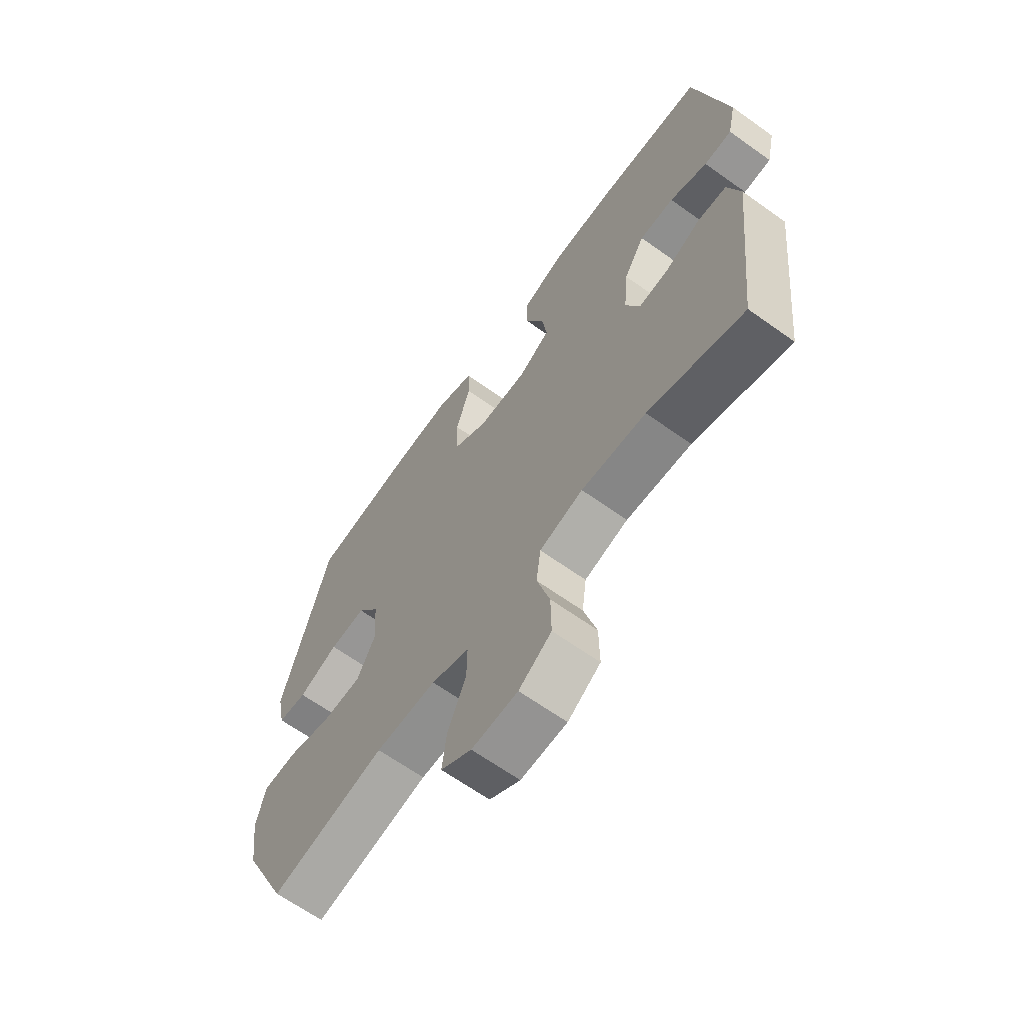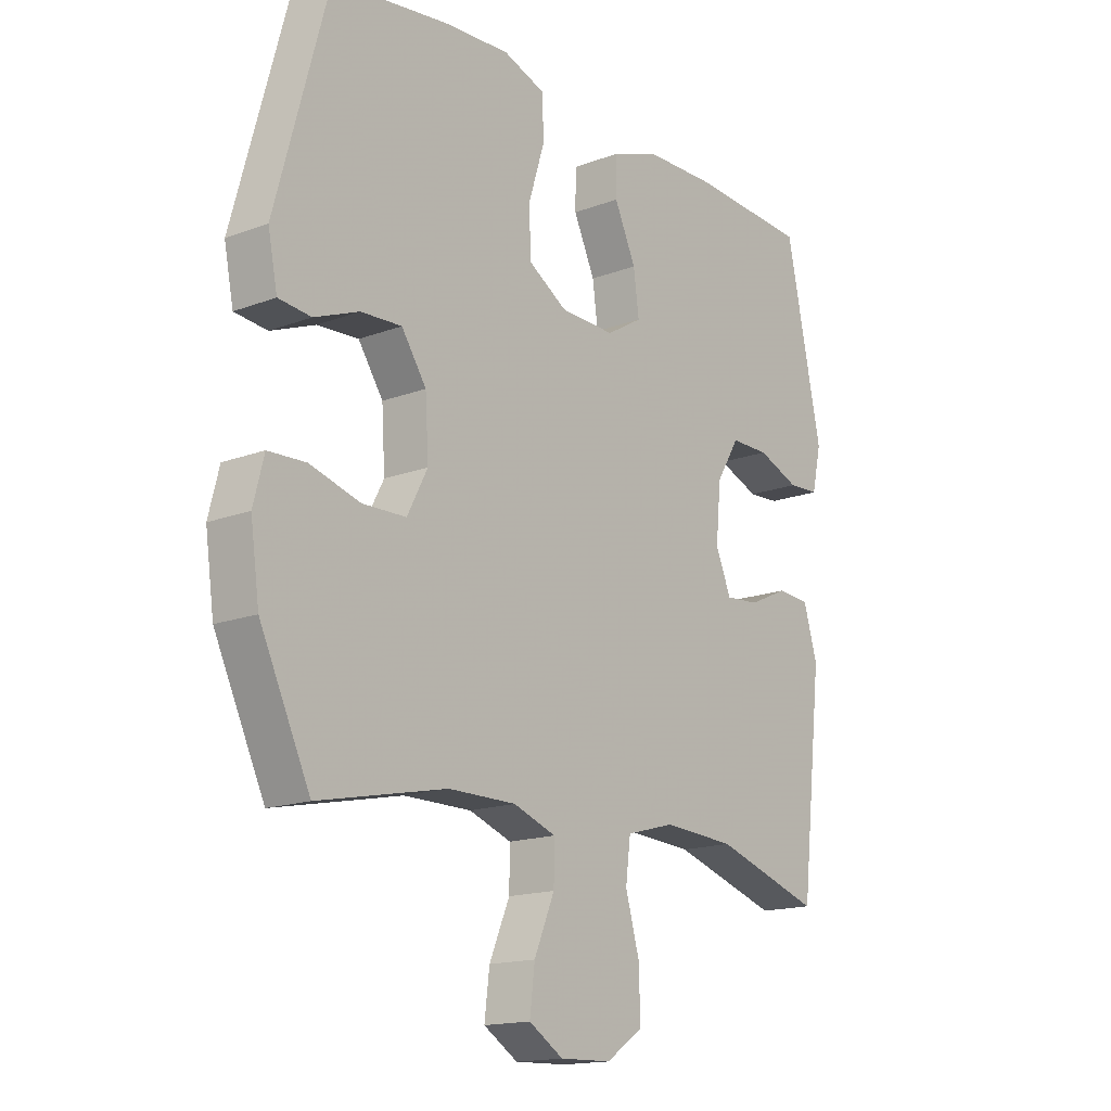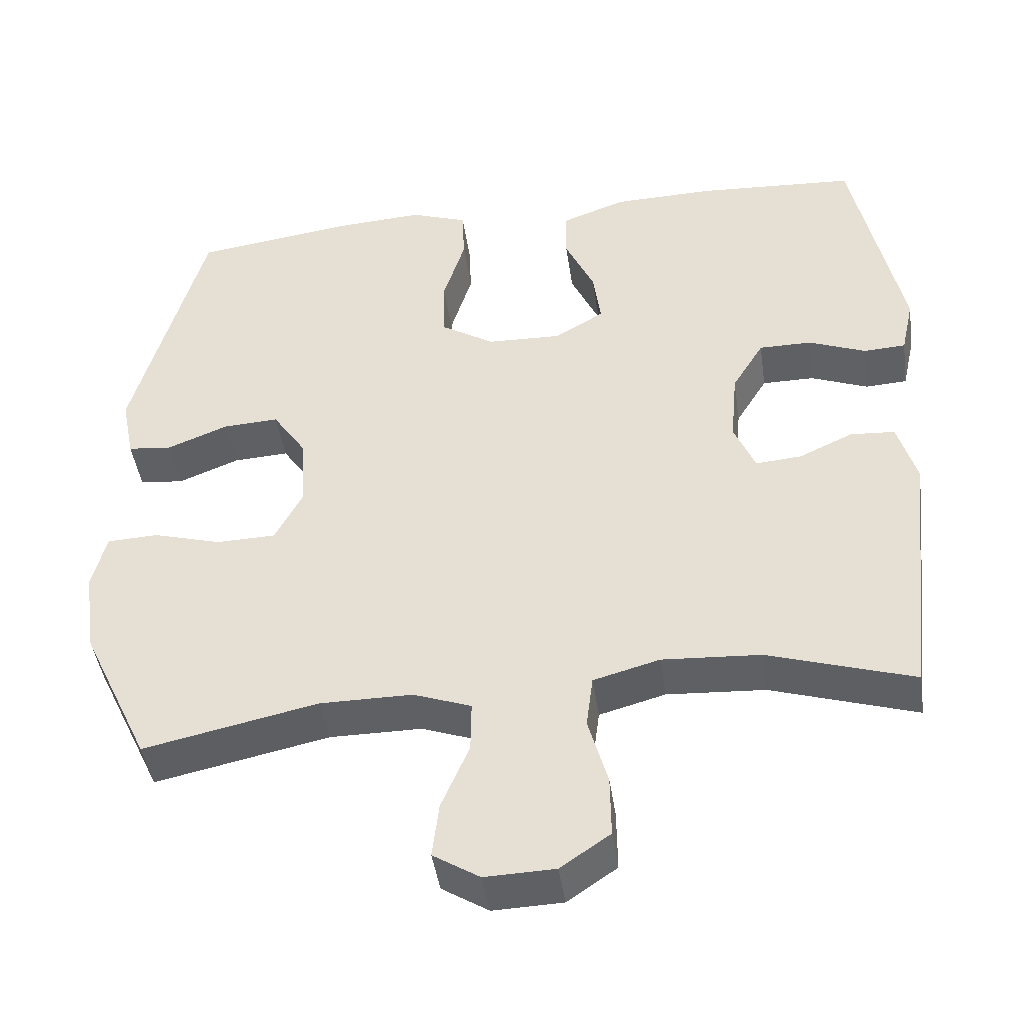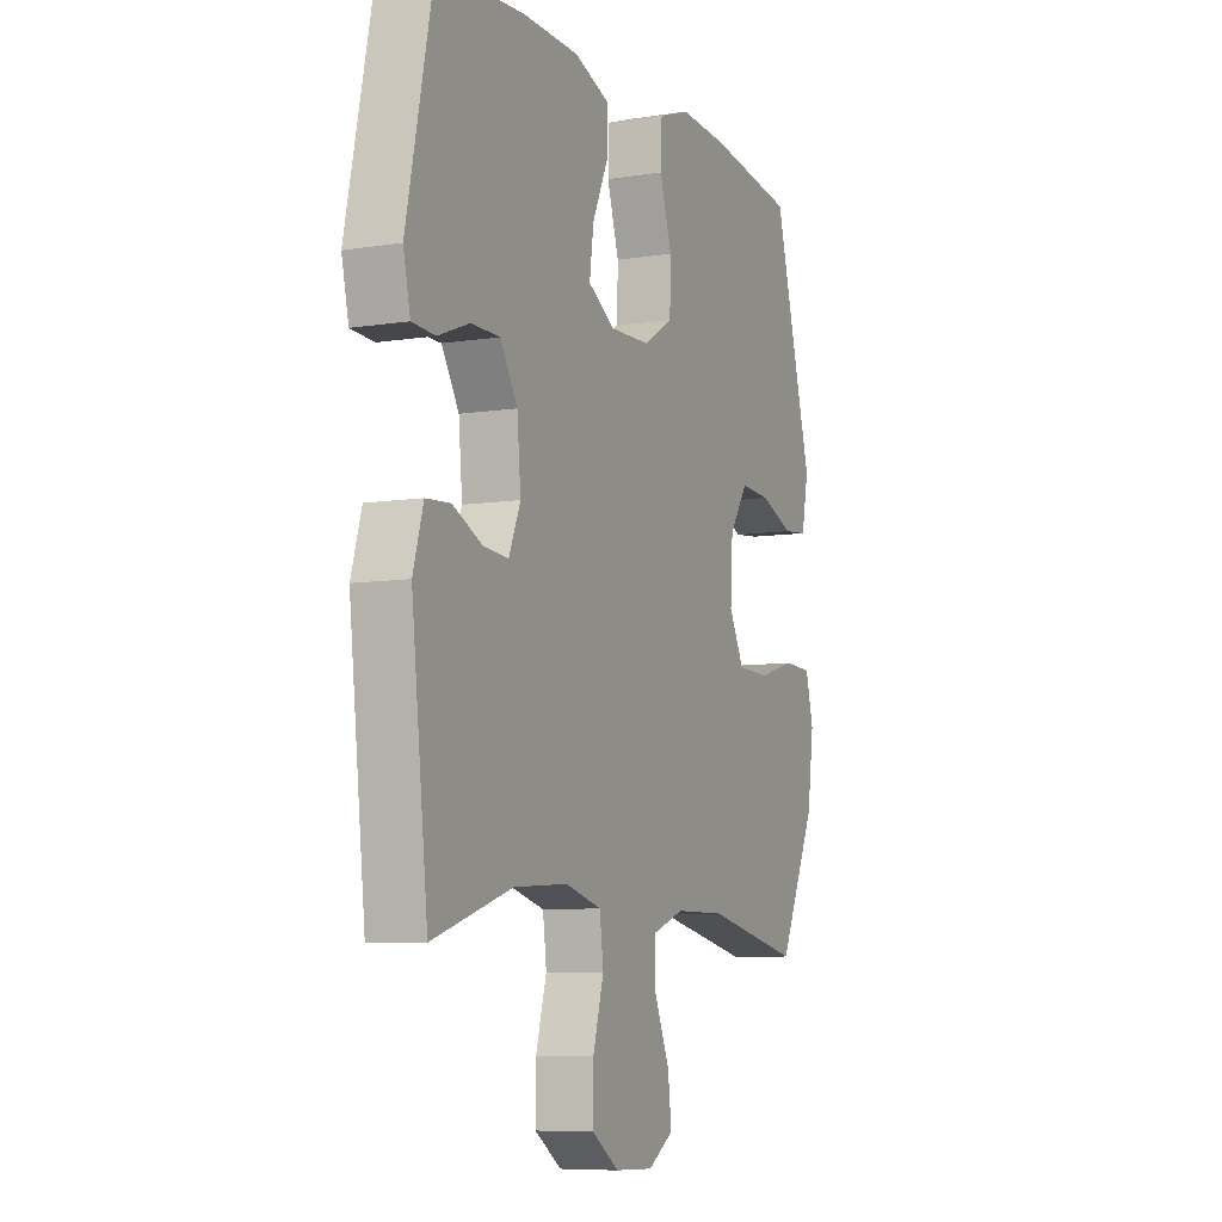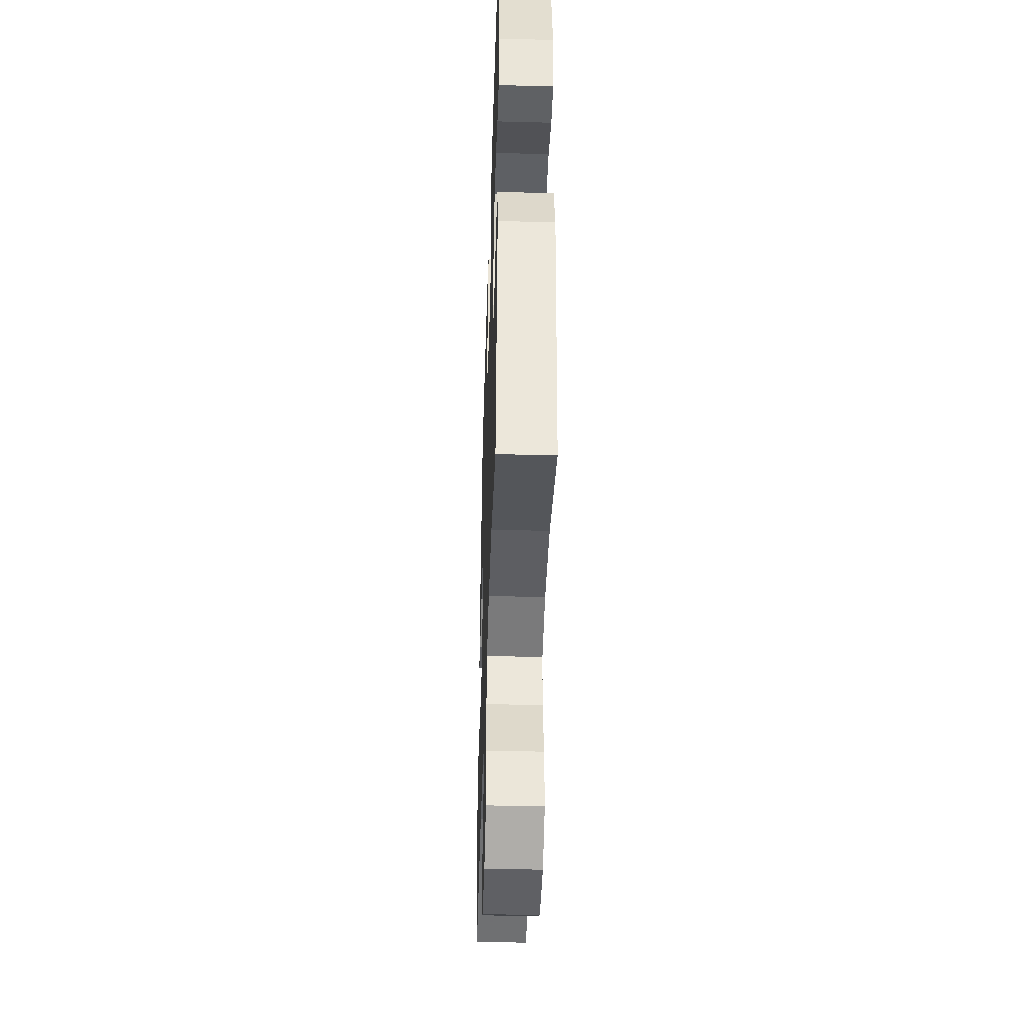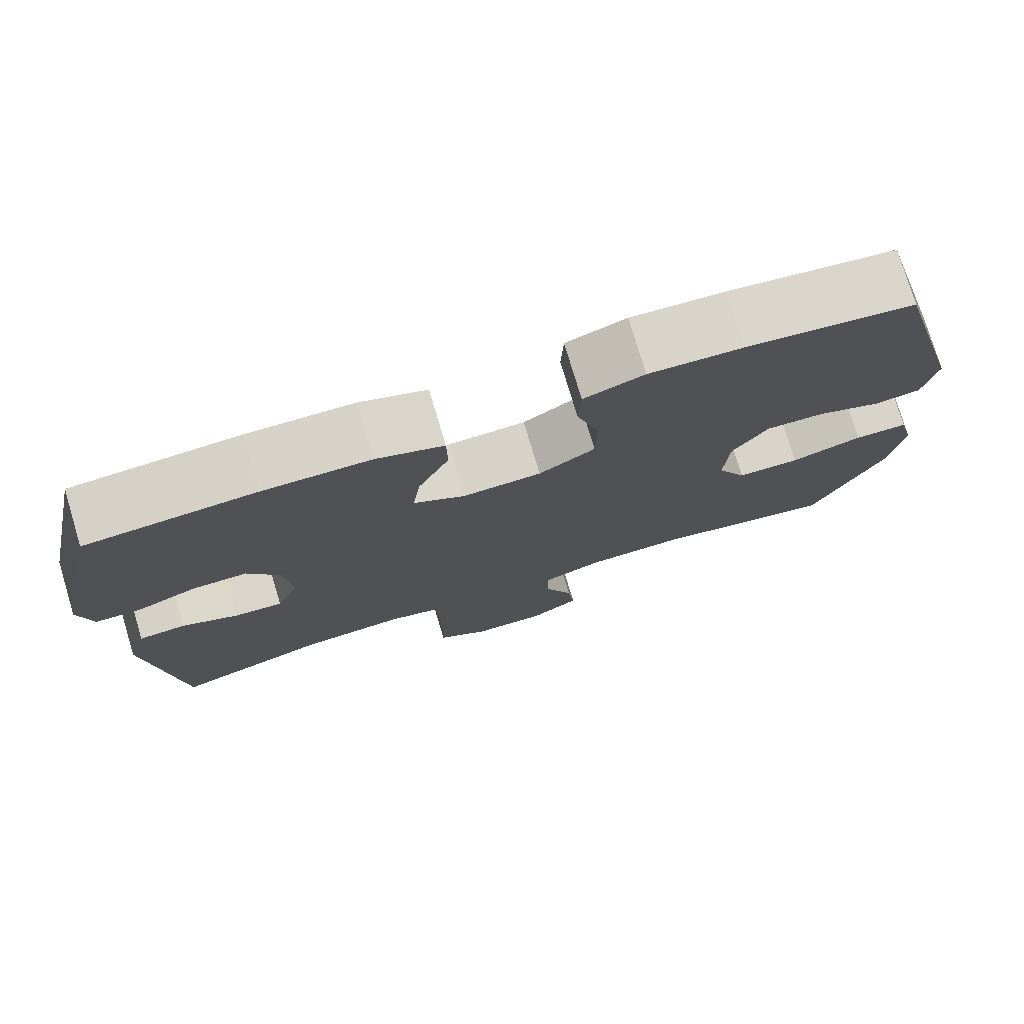
<metadata>
{"format":"obj","ext":"obj","renderer":"f3d","projection":"perspective","resolution":1024,"background":"white","views":[{"elev":-65.2,"azim":-125.7,"up":"+Z"},{"elev":-16.0,"azim":128.1,"up":"+Z"},{"elev":-44.3,"azim":-171.8,"up":"+Z"},{"elev":-7.7,"azim":-66.0,"up":"+Z"},{"elev":-42.8,"azim":-91.8,"up":"+Z"},{"elev":76.7,"azim":-16.7,"up":"+Z"}]}
</metadata>
<code>
v -0.5 0.07 -0.5
v -0.54 0.07 -0.145
v -0.515 0.07 -0.06
v -0.456 0.07 -0.056
v -0.384 0.07 -0.089
v -0.323 0.07 -0.094
v -0.295 0.07 -0.027
v -0.304 0.07 0.071
v -0.346 0.07 0.14
v -0.416 0.07 0.14
v -0.492 0.07 0.11
v -0.548 0.07 0.113
v -0.565 0.07 0.189
v -0.5 0.07 0.5
v -0.288 0.07 0.513
v -0.154 0.07 0.51
v -0.069 0.07 0.479
v -0.068 0.07 0.411
v -0.107 0.07 0.326
v -0.117 0.07 0.252
v -0.052 0.07 0.213
v 0.047 0.07 0.216
v 0.118 0.07 0.26
v 0.12 0.07 0.343
v 0.091 0.07 0.437
v 0.094 0.07 0.509
v 0.17 0.07 0.536
v 0.288 0.07 0.529
v 0.5 0.07 0.5
v 0.595 0.07 0.152
v 0.578 0.07 0.067
v 0.519 0.07 0.061
v 0.438 0.07 0.093
v 0.364 0.07 0.097
v 0.319 0.07 0.03
v 0.313 0.07 -0.068
v 0.35 0.07 -0.139
v 0.429 0.07 -0.141
v 0.52 0.07 -0.115
v 0.588 0.07 -0.118
v 0.607 0.07 -0.193
v 0.591 0.07 -0.307
v 0.5 0.07 -0.5
v 0.268 0.07 -0.451
v 0.145 0.07 -0.451
v 0.068 0.07 -0.479
v 0.069 0.07 -0.547
v 0.106 0.07 -0.634
v 0.115 0.07 -0.708
v 0.053 0.07 -0.747
v -0.04 0.07 -0.744
v -0.106 0.07 -0.699
v -0.105 0.07 -0.617
v -0.079 0.07 -0.525
v -0.088 0.07 -0.455
v -0.176 0.07 -0.431
v -0.307 0.07 -0.439
v -0.5 0 -0.5
v -0.54 0 -0.145
v -0.515 0 -0.06
v -0.456 0 -0.056
v -0.384 0 -0.089
v -0.323 0 -0.094
v -0.295 0 -0.027
v -0.304 0 0.071
v -0.346 0 0.14
v -0.416 0 0.14
v -0.492 0 0.11
v -0.548 0 0.113
v -0.565 0 0.189
v -0.5 0 0.5
v -0.288 0 0.513
v -0.154 0 0.51
v -0.069 0 0.479
v -0.068 0 0.411
v -0.107 0 0.326
v -0.117 0 0.252
v -0.052 0 0.213
v 0.047 0 0.216
v 0.118 0 0.26
v 0.12 0 0.343
v 0.091 0 0.437
v 0.094 0 0.509
v 0.17 0 0.536
v 0.288 0 0.529
v 0.5 0 0.5
v 0.595 0 0.152
v 0.578 0 0.067
v 0.519 0 0.061
v 0.438 0 0.093
v 0.364 0 0.097
v 0.319 0 0.03
v 0.313 0 -0.068
v 0.35 0 -0.139
v 0.429 0 -0.141
v 0.52 0 -0.115
v 0.588 0 -0.118
v 0.607 0 -0.193
v 0.591 0 -0.307
v 0.5 0 -0.5
v 0.268 0 -0.451
v 0.145 0 -0.451
v 0.068 0 -0.479
v 0.069 0 -0.547
v 0.106 0 -0.634
v 0.115 0 -0.708
v 0.053 0 -0.747
v -0.04 0 -0.744
v -0.106 0 -0.699
v -0.105 0 -0.617
v -0.079 0 -0.525
v -0.088 0 -0.455
v -0.176 0 -0.431
v -0.307 0 -0.439
f 51 52 53 54
f 51 54 55
f 50 51 55
f 47 48 49 50
f 46 47 50 55
f 45 46 55 56
f 41 42 43 44
f 41 44 45 56
f 38 39 40 41
f 37 38 41 56
f 30 31 32 33
f 30 33 34
f 29 30 34
f 28 29 34 35
f 24 25 26 27
f 23 24 27 28
f 16 17 18 19
f 16 19 20
f 15 16 20
f 14 15 20
f 13 14 20
f 10 11 12 13
f 9 10 13 20
f 8 9 20 21
f 2 3 4 5
f 57 1 2 5
f 57 5 6
f 36 37 56 57
f 36 57 6 7
f 23 28 35 36
f 22 23 36 7
f 7 8 21 22
f 111 110 109 108
f 112 111 108
f 112 108 107
f 107 106 105 104
f 112 107 104 103
f 113 112 103 102
f 101 100 99 98
f 113 102 101 98
f 98 97 96 95
f 113 98 95 94
f 90 89 88 87
f 91 90 87
f 91 87 86
f 92 91 86 85
f 84 83 82 81
f 85 84 81 80
f 76 75 74 73
f 77 76 73
f 77 73 72
f 77 72 71
f 77 71 70
f 70 69 68 67
f 77 70 67 66
f 78 77 66 65
f 62 61 60 59
f 62 59 58 114
f 63 62 114
f 114 113 94 93
f 64 63 114 93
f 93 92 85 80
f 64 93 80 79
f 79 78 65 64
f 1 58 59 2
f 2 59 60 3
f 3 60 61 4
f 4 61 62 5
f 5 62 63 6
f 6 63 64 7
f 7 64 65 8
f 8 65 66 9
f 9 66 67 10
f 10 67 68 11
f 11 68 69 12
f 12 69 70 13
f 13 70 71 14
f 14 71 72 15
f 15 72 73 16
f 16 73 74 17
f 17 74 75 18
f 18 75 76 19
f 19 76 77 20
f 20 77 78 21
f 21 78 79 22
f 22 79 80 23
f 23 80 81 24
f 24 81 82 25
f 25 82 83 26
f 26 83 84 27
f 27 84 85 28
f 28 85 86 29
f 29 86 87 30
f 30 87 88 31
f 31 88 89 32
f 32 89 90 33
f 33 90 91 34
f 34 91 92 35
f 35 92 93 36
f 36 93 94 37
f 37 94 95 38
f 38 95 96 39
f 39 96 97 40
f 40 97 98 41
f 41 98 99 42
f 42 99 100 43
f 43 100 101 44
f 44 101 102 45
f 45 102 103 46
f 46 103 104 47
f 47 104 105 48
f 48 105 106 49
f 49 106 107 50
f 50 107 108 51
f 51 108 109 52
f 52 109 110 53
f 53 110 111 54
f 54 111 112 55
f 55 112 113 56
f 56 113 114 57
f 57 114 58 1

</code>
